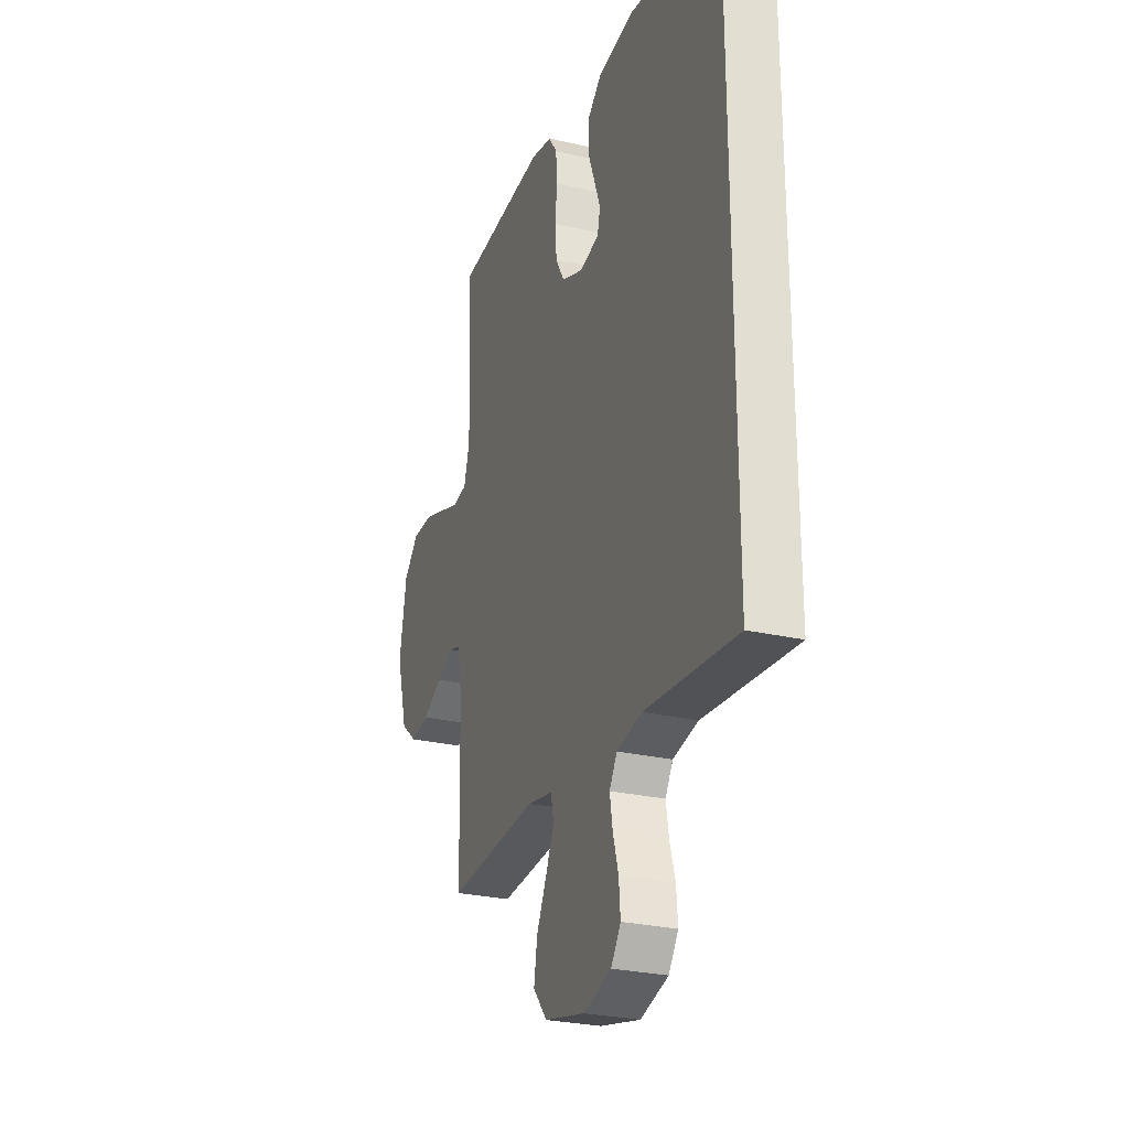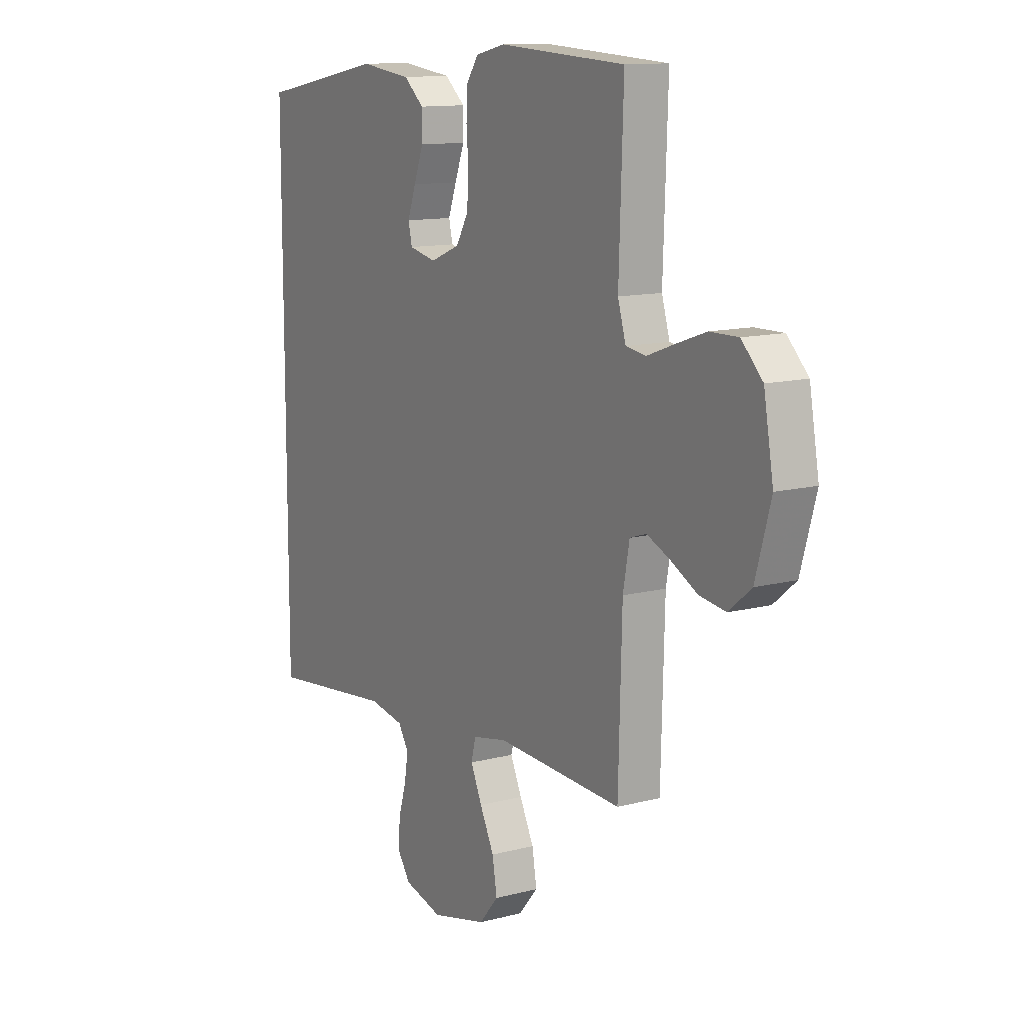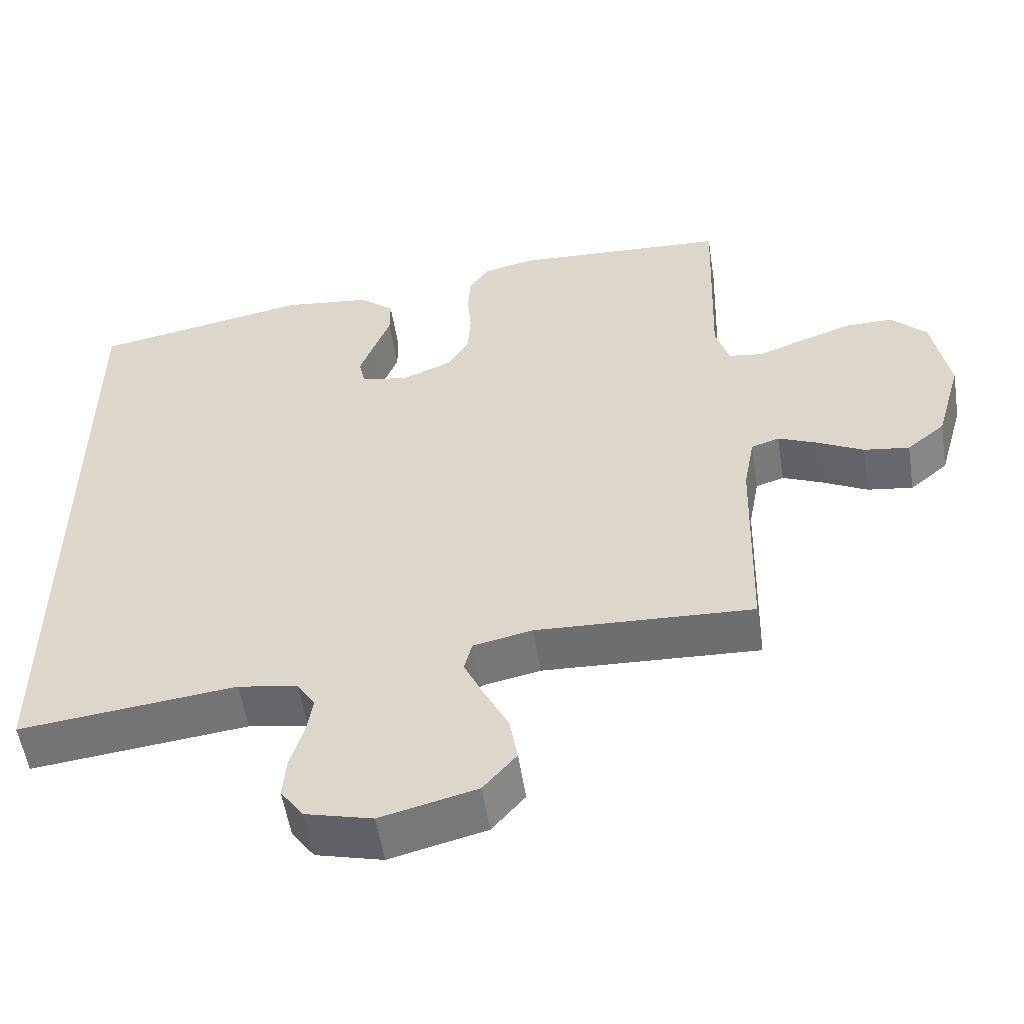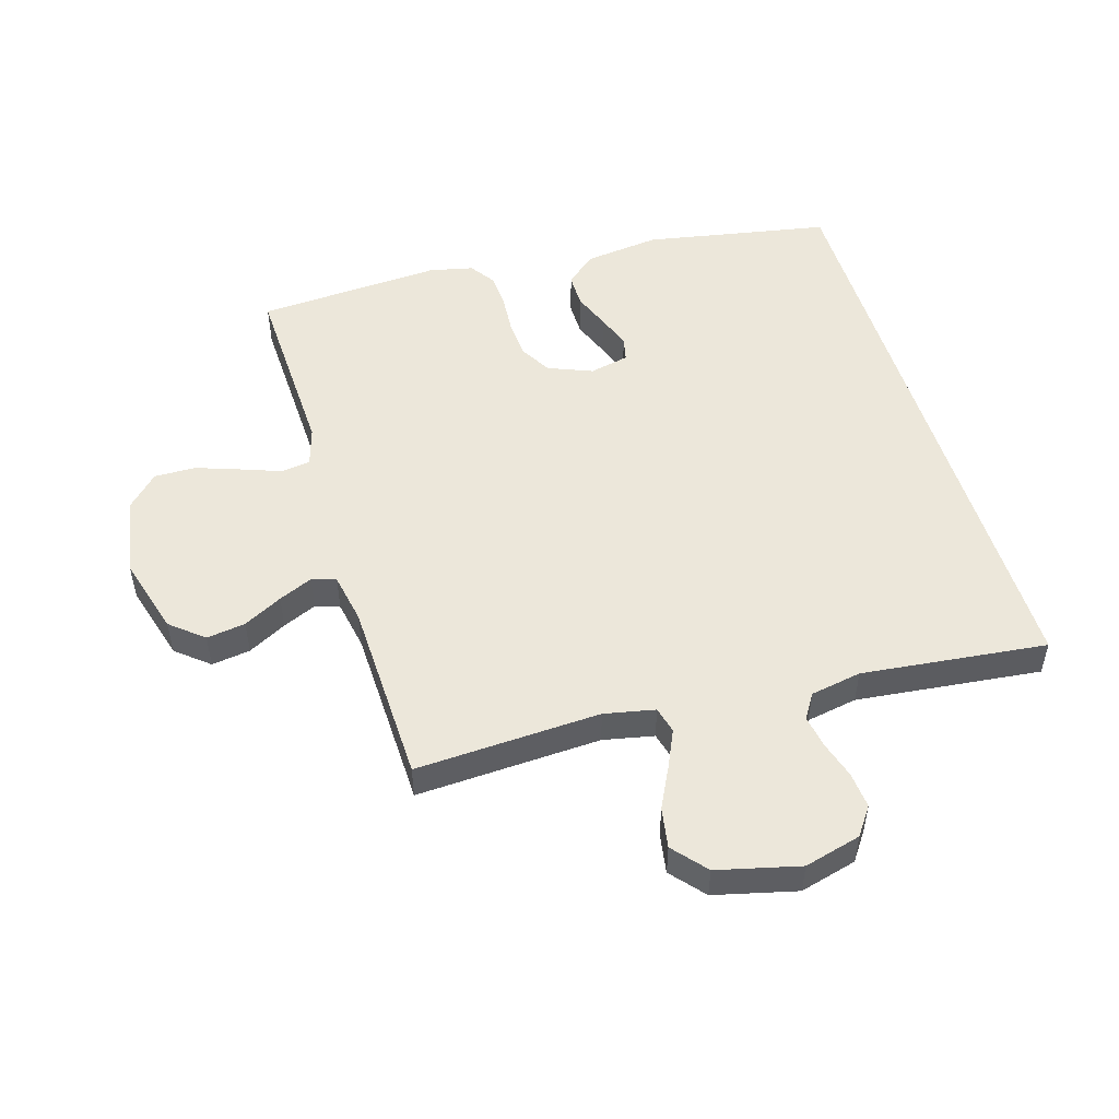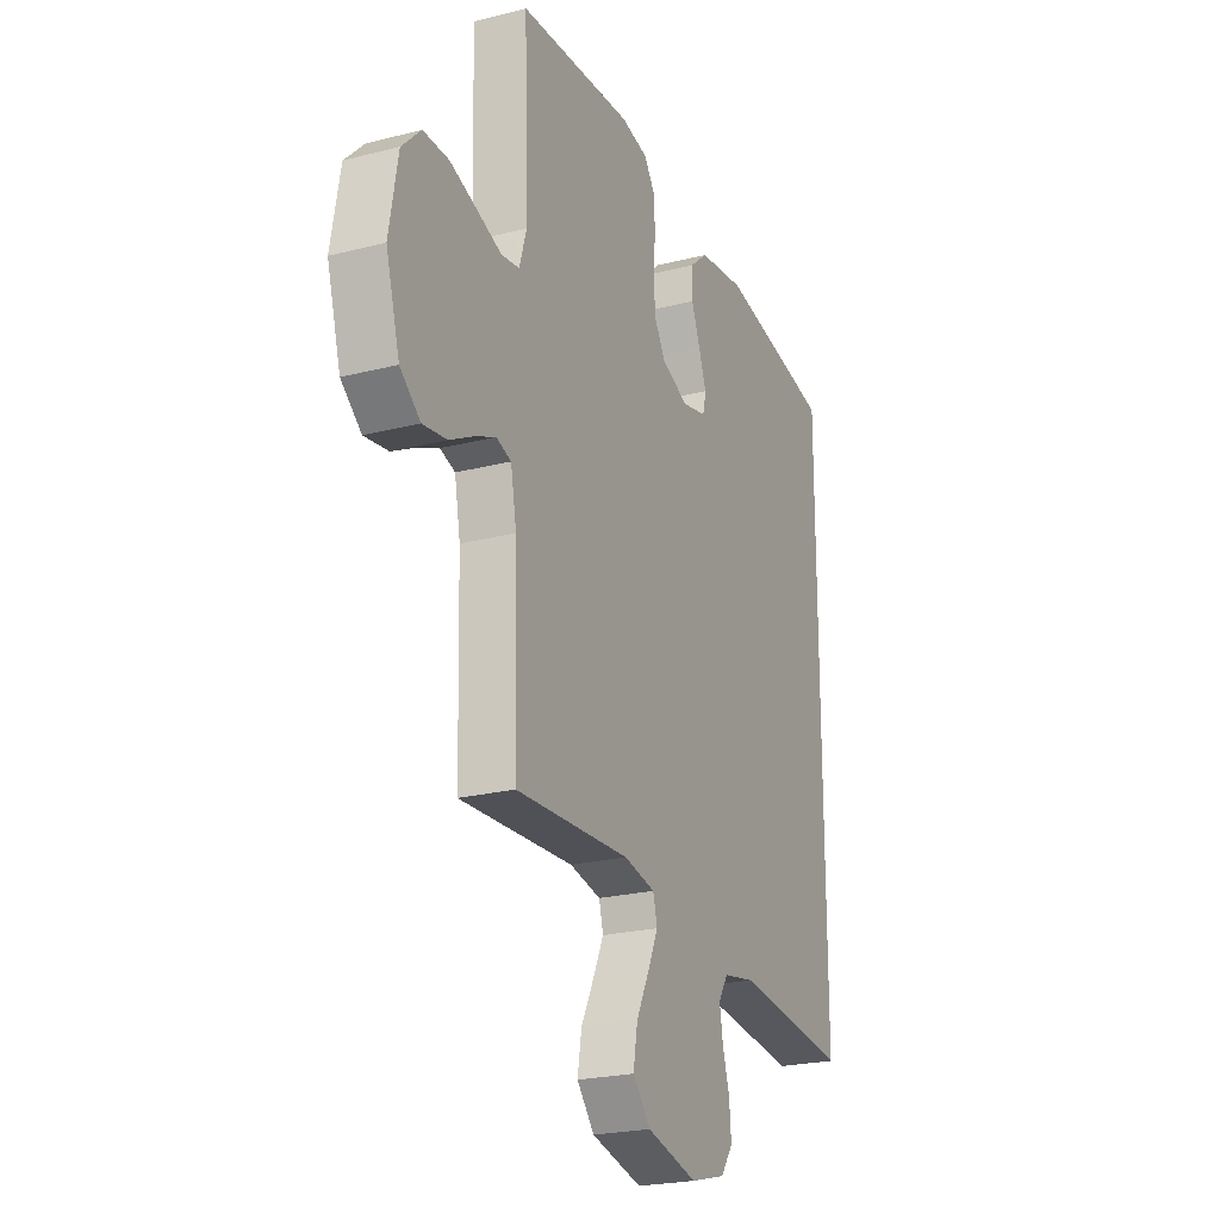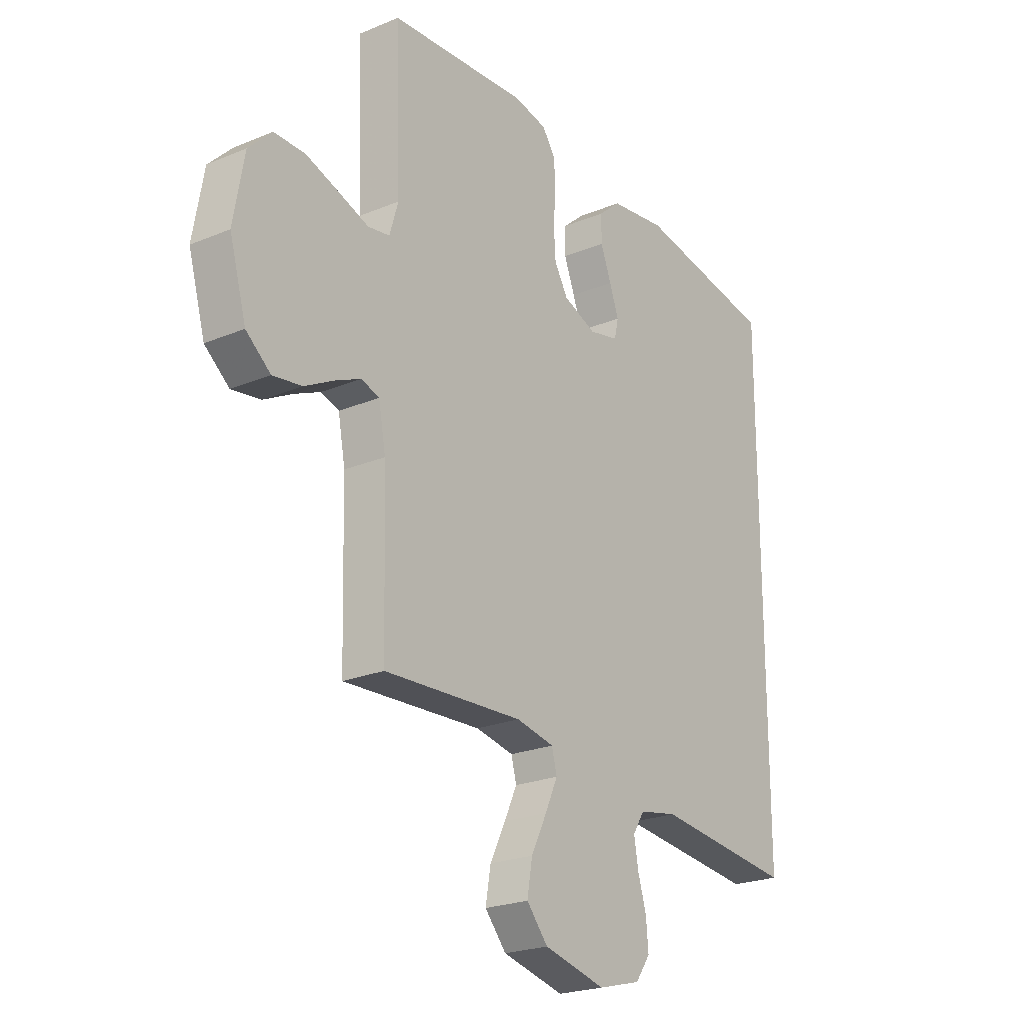
<metadata>
{"format":"obj","ext":"obj","renderer":"f3d","projection":"perspective","resolution":1024,"background":"white","views":[{"elev":-27.4,"azim":-109.4,"up":"+Z"},{"elev":12.4,"azim":58.6,"up":"+Z"},{"elev":-54.9,"azim":8.9,"up":"+Z"},{"elev":51.1,"azim":163.1,"up":"+Y"},{"elev":-23.0,"azim":113.6,"up":"+Z"},{"elev":-22.8,"azim":125.5,"up":"+Z"}]}
</metadata>
<code>
v -0.5 0.07 -0.563
v -0.5 0.07 0.421
v -0.2 0.07 0.477
v -0.078 0.07 0.462
v -0.03 0.07 0.421
v -0.03 0.07 0.366
v -0.053 0.07 0.306
v -0.073 0.07 0.251
v -0.064 0.07 0.212
v 0 0.07 0.198
v 0.071 0.07 0.227
v 0.1 0.07 0.277
v 0.104 0.07 0.339
v 0.099 0.07 0.403
v 0.102 0.07 0.46
v 0.13 0.07 0.501
v 0.2 0.07 0.517
v 0.5 0.07 0.5
v 0.49 0.07 0.2
v 0.509 0.07 0.137
v 0.556 0.07 0.13
v 0.621 0.07 0.154
v 0.692 0.07 0.179
v 0.759 0.07 0.18
v 0.809 0.07 0.13
v 0.832 0.07 0
v 0.796 0.07 -0.127
v 0.743 0.07 -0.171
v 0.68 0.07 -0.162
v 0.617 0.07 -0.129
v 0.562 0.07 -0.105
v 0.523 0.07 -0.118
v 0.508 0.07 -0.2
v 0.5 0.07 -0.5
v 0.2 0.07 -0.486
v 0.118 0.07 -0.503
v 0.107 0.07 -0.546
v 0.134 0.07 -0.605
v 0.168 0.07 -0.673
v 0.179 0.07 -0.738
v 0.133 0.07 -0.792
v 0 0.07 -0.825
v -0.092 0.07 -0.801
v -0.124 0.07 -0.756
v -0.119 0.07 -0.698
v -0.101 0.07 -0.638
v -0.092 0.07 -0.584
v -0.117 0.07 -0.544
v -0.2 0.07 -0.529
v -0.5 0 -0.563
v -0.5 0 0.421
v -0.2 0 0.477
v -0.078 0 0.462
v -0.03 0 0.421
v -0.03 0 0.366
v -0.053 0 0.306
v -0.073 0 0.251
v -0.064 0 0.212
v 0 0 0.198
v 0.071 0 0.227
v 0.1 0 0.277
v 0.104 0 0.339
v 0.099 0 0.403
v 0.102 0 0.46
v 0.13 0 0.501
v 0.2 0 0.517
v 0.5 0 0.5
v 0.49 0 0.2
v 0.509 0 0.137
v 0.556 0 0.13
v 0.621 0 0.154
v 0.692 0 0.179
v 0.759 0 0.18
v 0.809 0 0.13
v 0.832 0 0
v 0.796 0 -0.127
v 0.743 0 -0.171
v 0.68 0 -0.162
v 0.617 0 -0.129
v 0.562 0 -0.105
v 0.523 0 -0.118
v 0.508 0 -0.2
v 0.5 0 -0.5
v 0.2 0 -0.486
v 0.118 0 -0.503
v 0.107 0 -0.546
v 0.134 0 -0.605
v 0.168 0 -0.673
v 0.179 0 -0.738
v 0.133 0 -0.792
v 0 0 -0.825
v -0.092 0 -0.801
v -0.124 0 -0.756
v -0.119 0 -0.698
v -0.101 0 -0.638
v -0.092 0 -0.584
v -0.117 0 -0.544
v -0.2 0 -0.529
f 43 44 45 46
f 43 46 47
f 42 43 47
f 41 42 47
f 38 39 40 41
f 37 38 41 47
f 36 37 47 48
f 33 34 35
f 32 33 35 36
f 27 28 29 30
f 27 30 31
f 26 27 31
f 25 26 31 32
f 21 22 23 24
f 21 24 25 32
f 16 17 18 19
f 16 19 20
f 13 14 15 16
f 12 13 16 20
f 11 12 20
f 10 11 20
f 4 5 6 7
f 4 7 8
f 3 4 8
f 49 1 2 3
f 49 3 8 9
f 10 20 21 32
f 32 36 48 49
f 9 10 32 49
f 95 94 93 92
f 96 95 92
f 96 92 91
f 96 91 90
f 90 89 88 87
f 96 90 87 86
f 97 96 86 85
f 84 83 82
f 85 84 82 81
f 79 78 77 76
f 80 79 76
f 80 76 75
f 81 80 75 74
f 73 72 71 70
f 81 74 73 70
f 68 67 66 65
f 69 68 65
f 65 64 63 62
f 69 65 62 61
f 69 61 60
f 69 60 59
f 56 55 54 53
f 57 56 53
f 57 53 52
f 52 51 50 98
f 58 57 52 98
f 81 70 69 59
f 98 97 85 81
f 98 81 59 58
f 1 50 51 2
f 2 51 52 3
f 3 52 53 4
f 4 53 54 5
f 5 54 55 6
f 6 55 56 7
f 7 56 57 8
f 8 57 58 9
f 9 58 59 10
f 10 59 60 11
f 11 60 61 12
f 12 61 62 13
f 13 62 63 14
f 14 63 64 15
f 15 64 65 16
f 16 65 66 17
f 17 66 67 18
f 18 67 68 19
f 19 68 69 20
f 20 69 70 21
f 21 70 71 22
f 22 71 72 23
f 23 72 73 24
f 24 73 74 25
f 25 74 75 26
f 26 75 76 27
f 27 76 77 28
f 28 77 78 29
f 29 78 79 30
f 30 79 80 31
f 31 80 81 32
f 32 81 82 33
f 33 82 83 34
f 34 83 84 35
f 35 84 85 36
f 36 85 86 37
f 37 86 87 38
f 38 87 88 39
f 39 88 89 40
f 40 89 90 41
f 41 90 91 42
f 42 91 92 43
f 43 92 93 44
f 44 93 94 45
f 45 94 95 46
f 46 95 96 47
f 47 96 97 48
f 48 97 98 49
f 49 98 50 1

</code>
